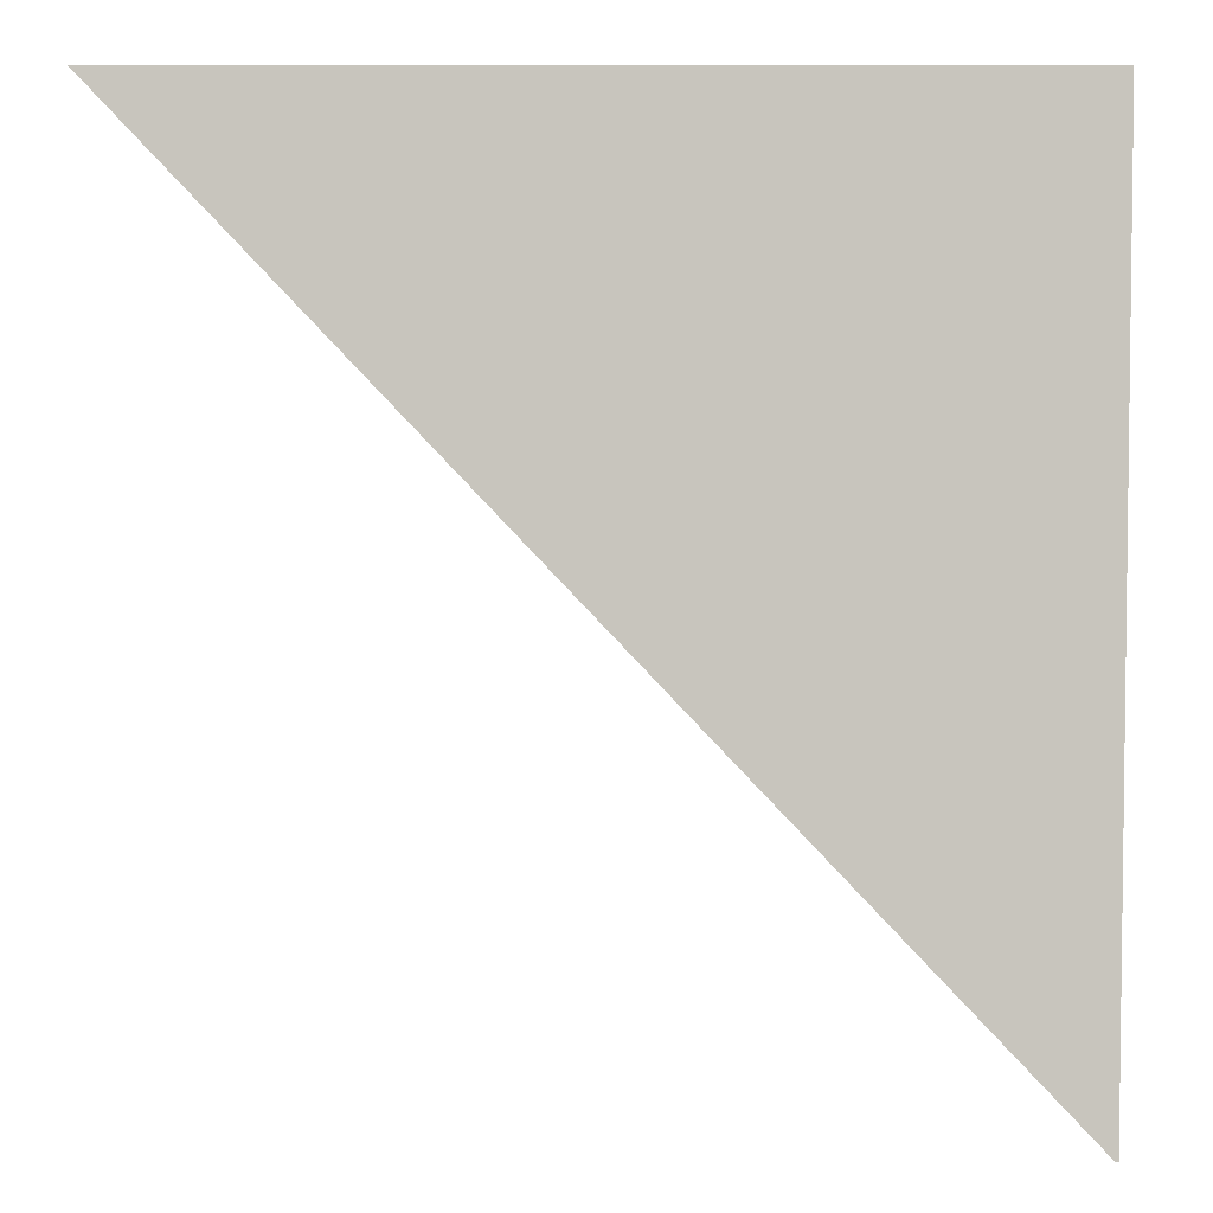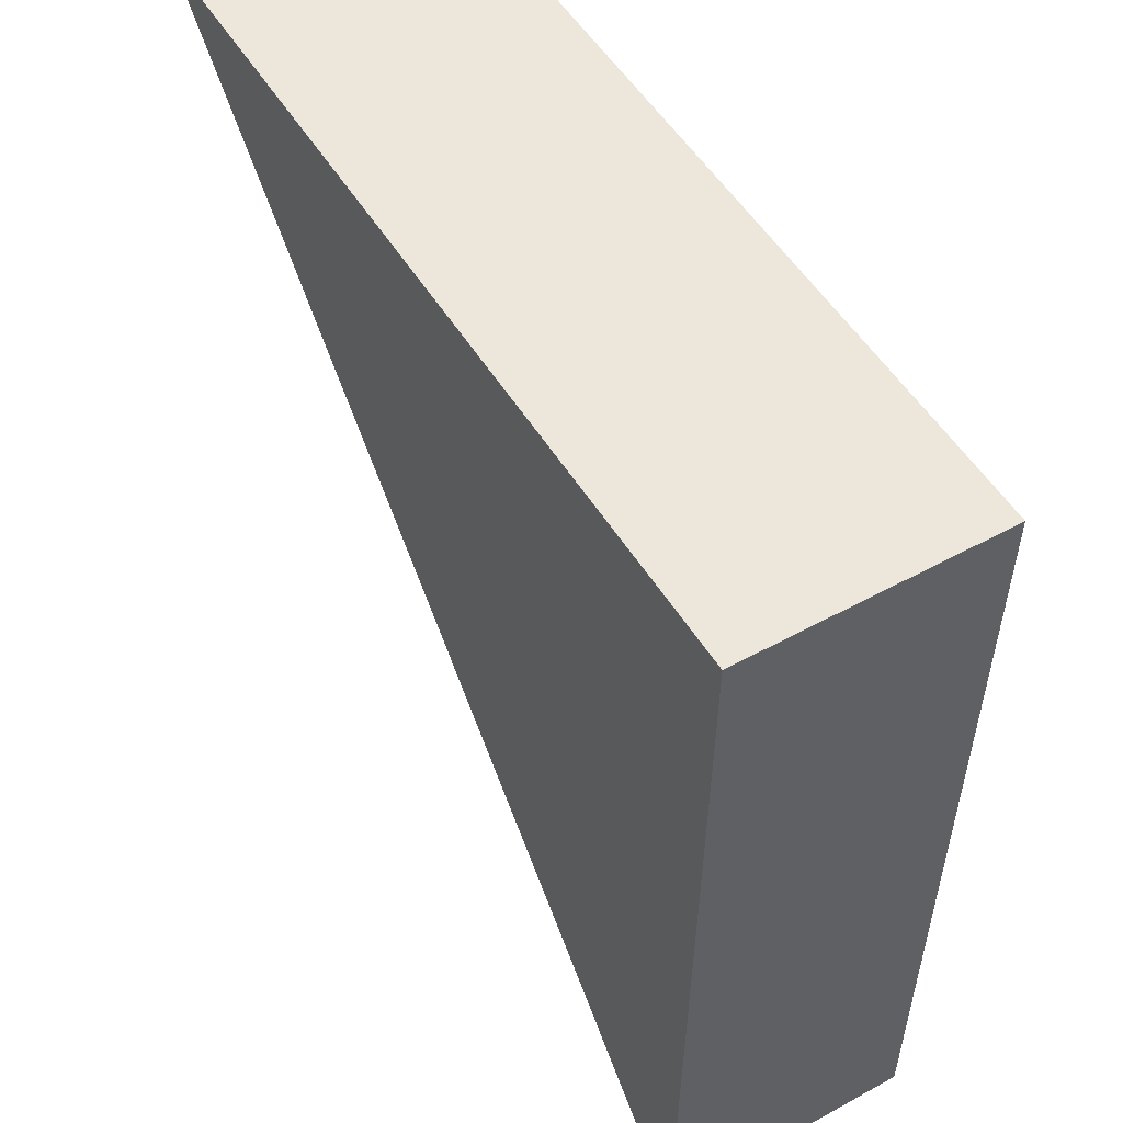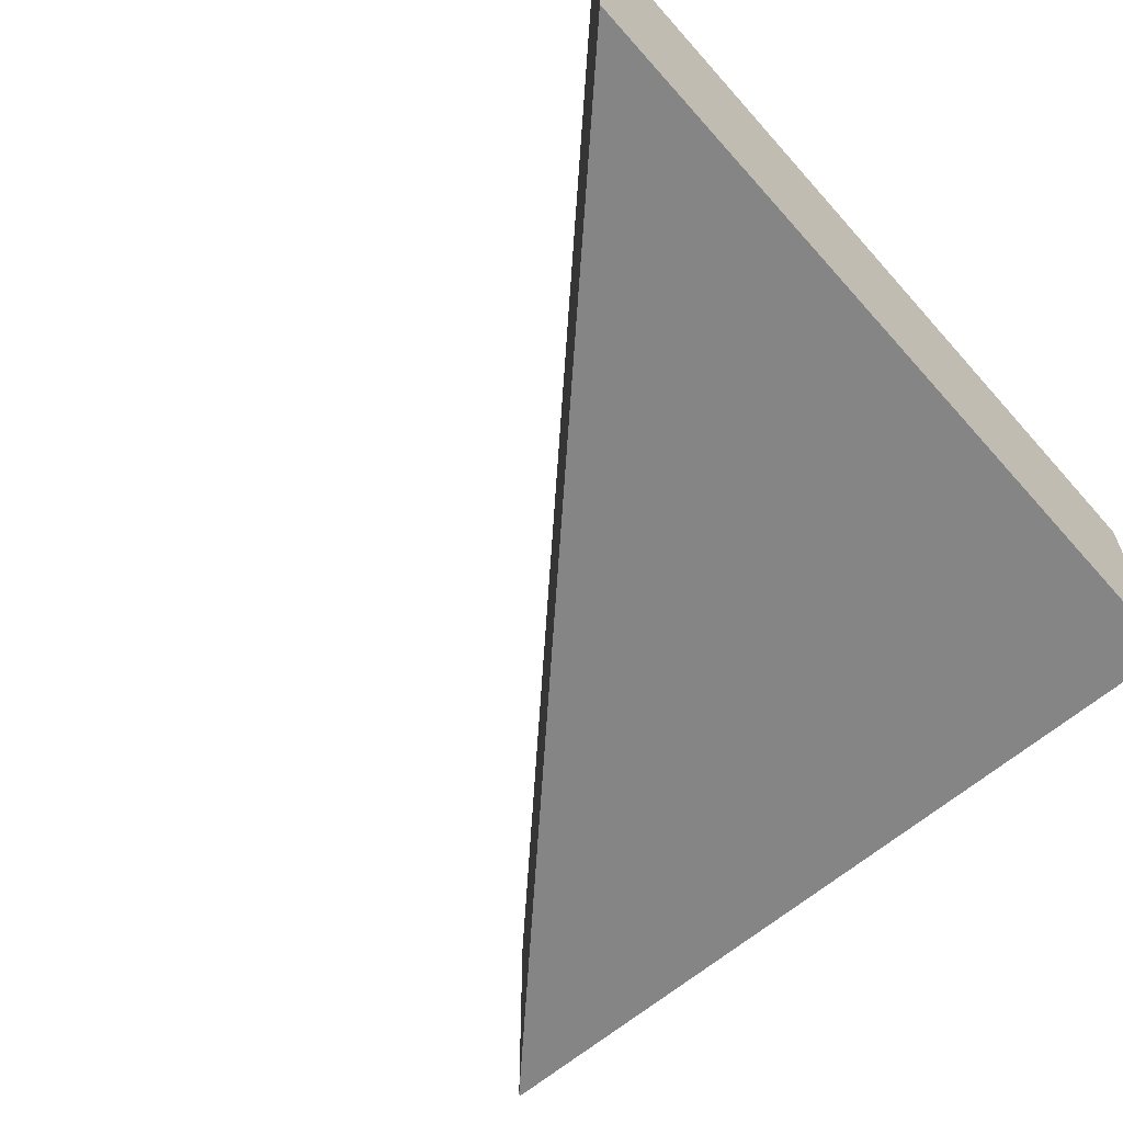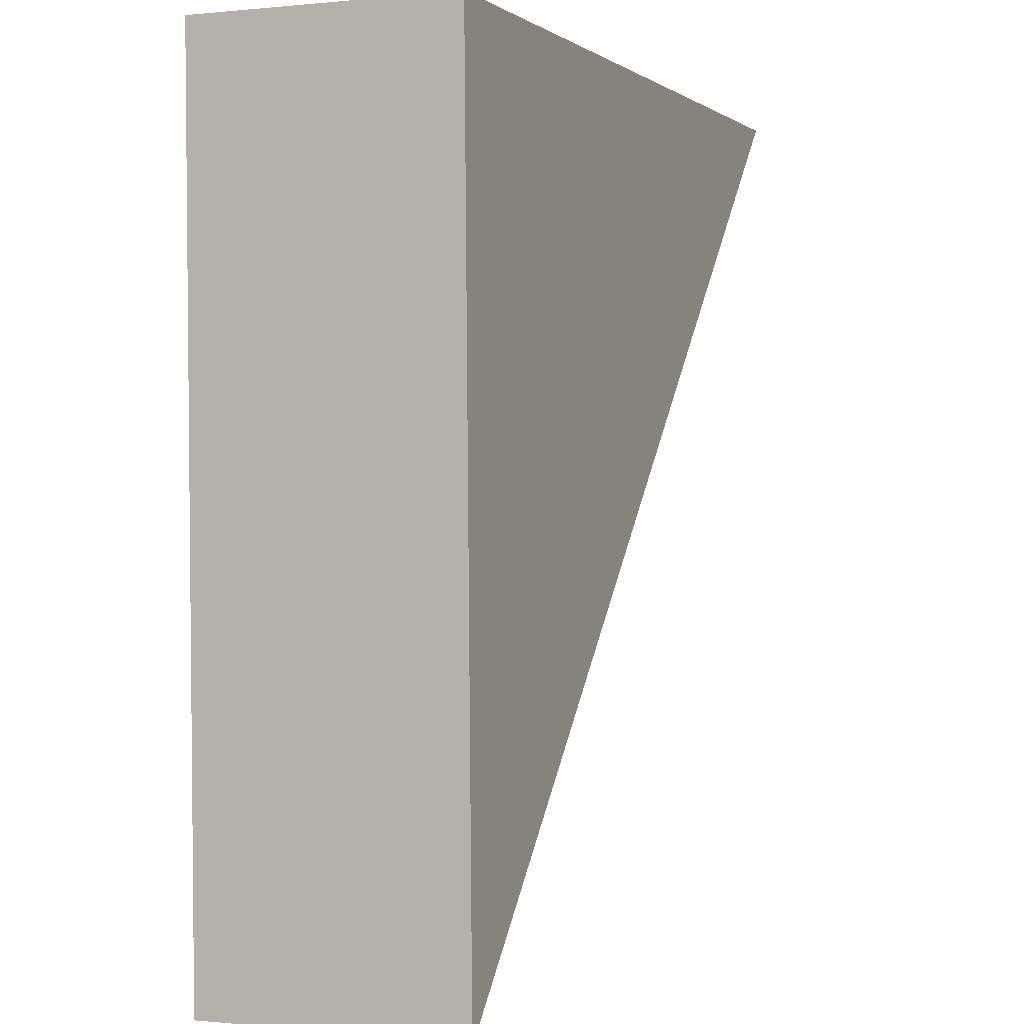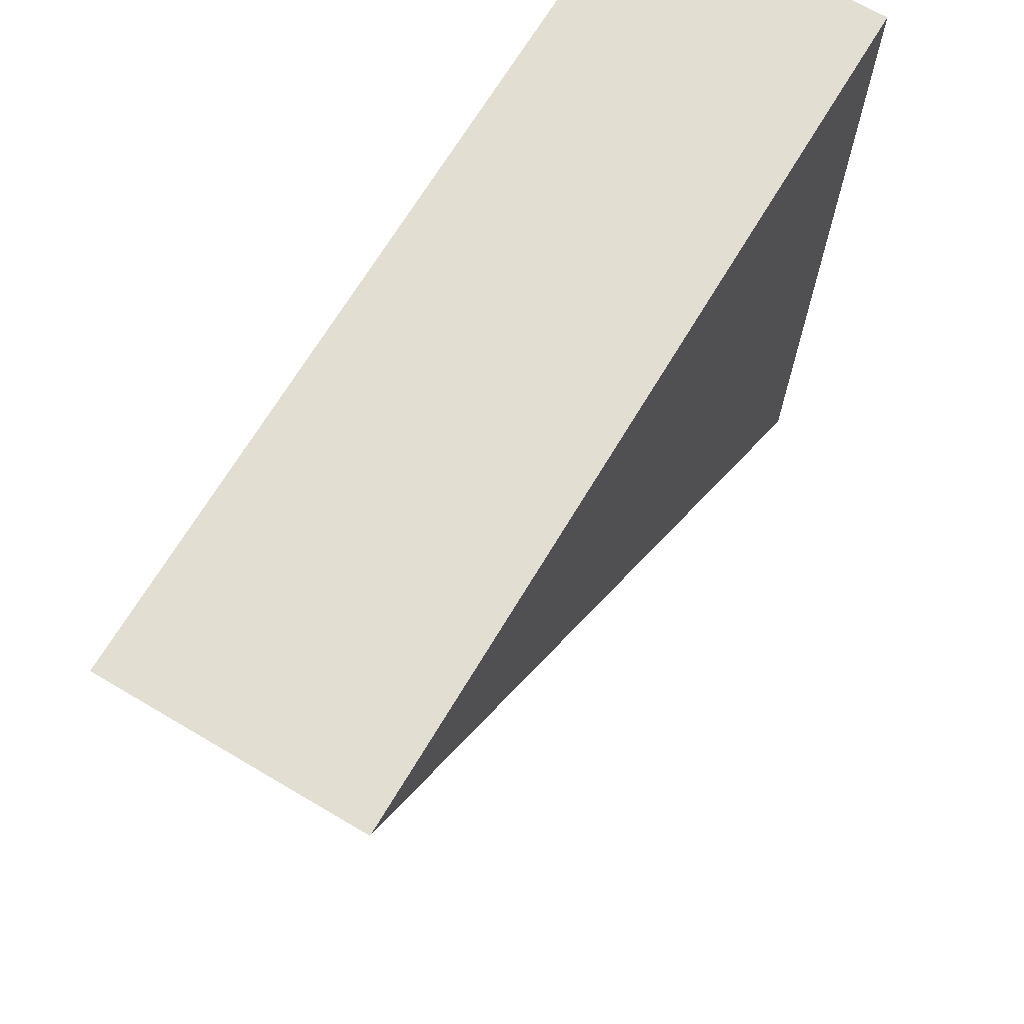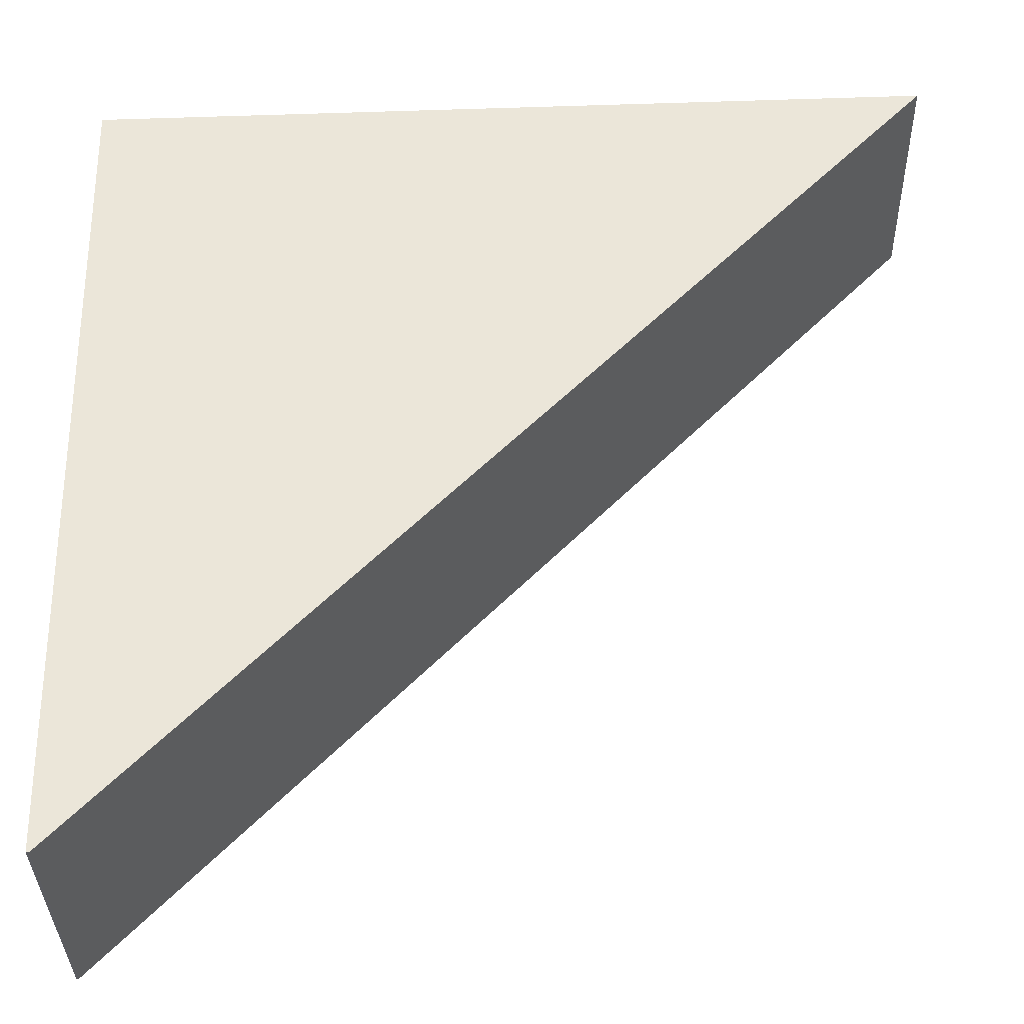
<metadata>
{"format":"obj","ext":"obj","renderer":"f3d","projection":"perspective","resolution":1024,"background":"white","views":[{"elev":-2.2,"azim":5.3,"up":"+Z"},{"elev":51.1,"azim":59.1,"up":"+Z"},{"elev":-61.9,"azim":-47.5,"up":"+Y"},{"elev":-0.5,"azim":111.7,"up":"+Z"},{"elev":68.8,"azim":-59.3,"up":"+Z"},{"elev":-35.0,"azim":-178.8,"up":"+Z"}]}
</metadata>
<code>
o Plane.001
v 10.99 2.334 18.9
v 10.84 2.334 11.51
v 10.82 2.334 11.51
v 3.602 2.334 19.05
v 10.99 0.1135 18.9
v 3.602 0.1135 19.05
v 10.82 0.1135 11.51
v 10.84 0.1135 11.51
f 1 2 3 4
f 5 6 7 8
f 3 2 8 7
f 1 4 6 5
f 4 3 7 6
f 2 1 5 8

</code>
